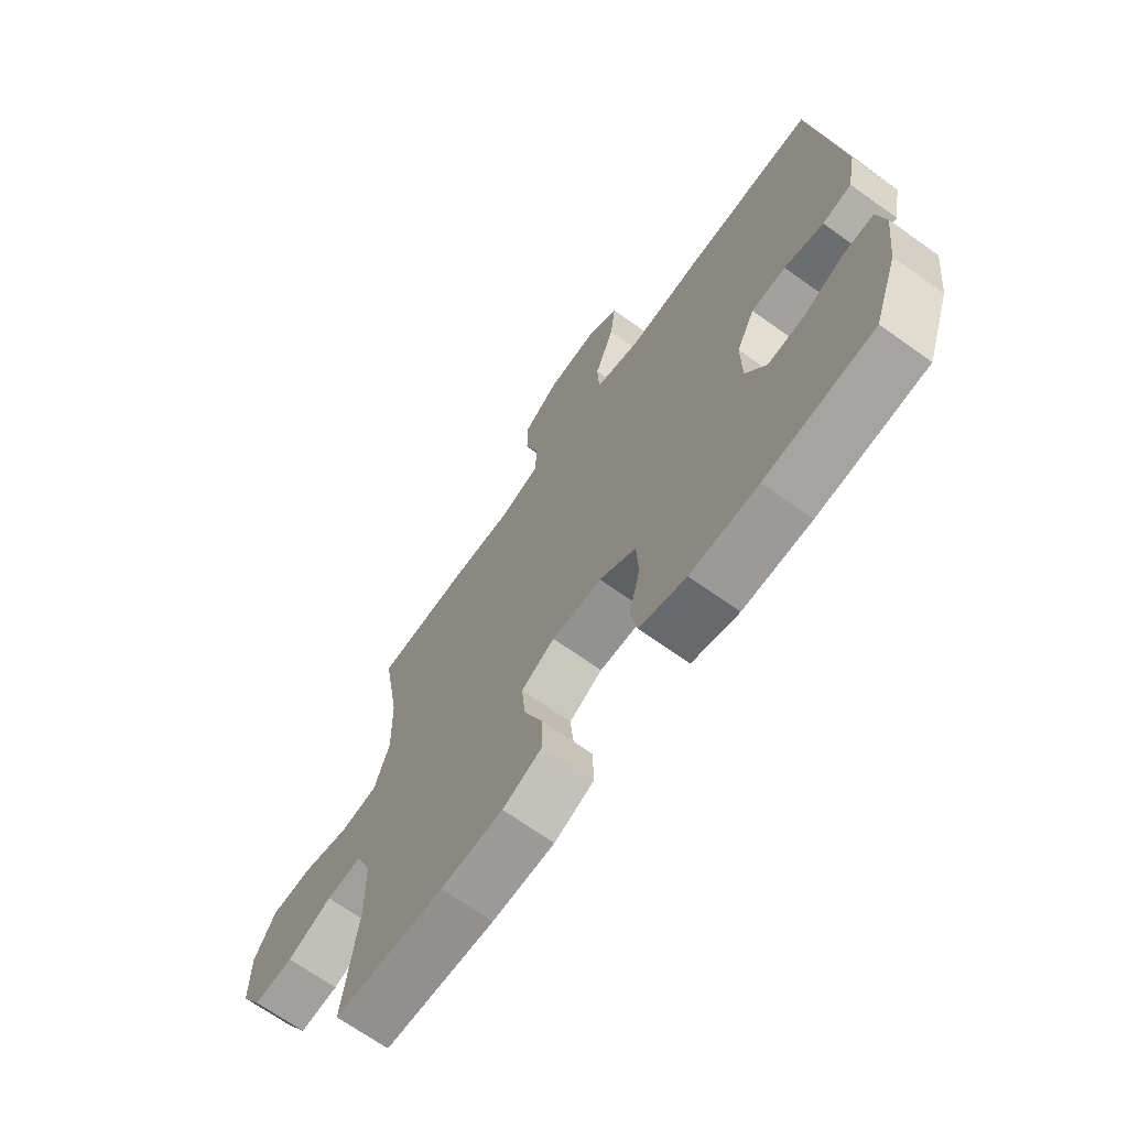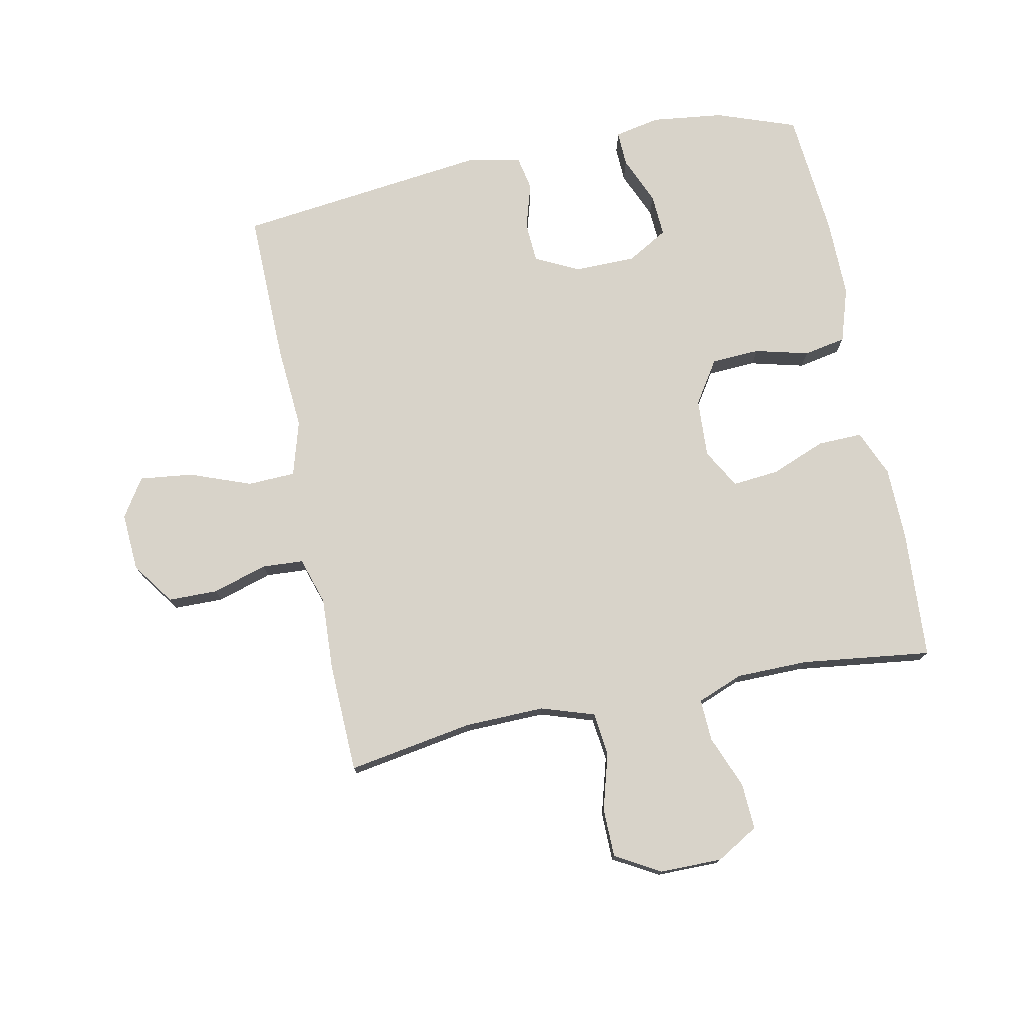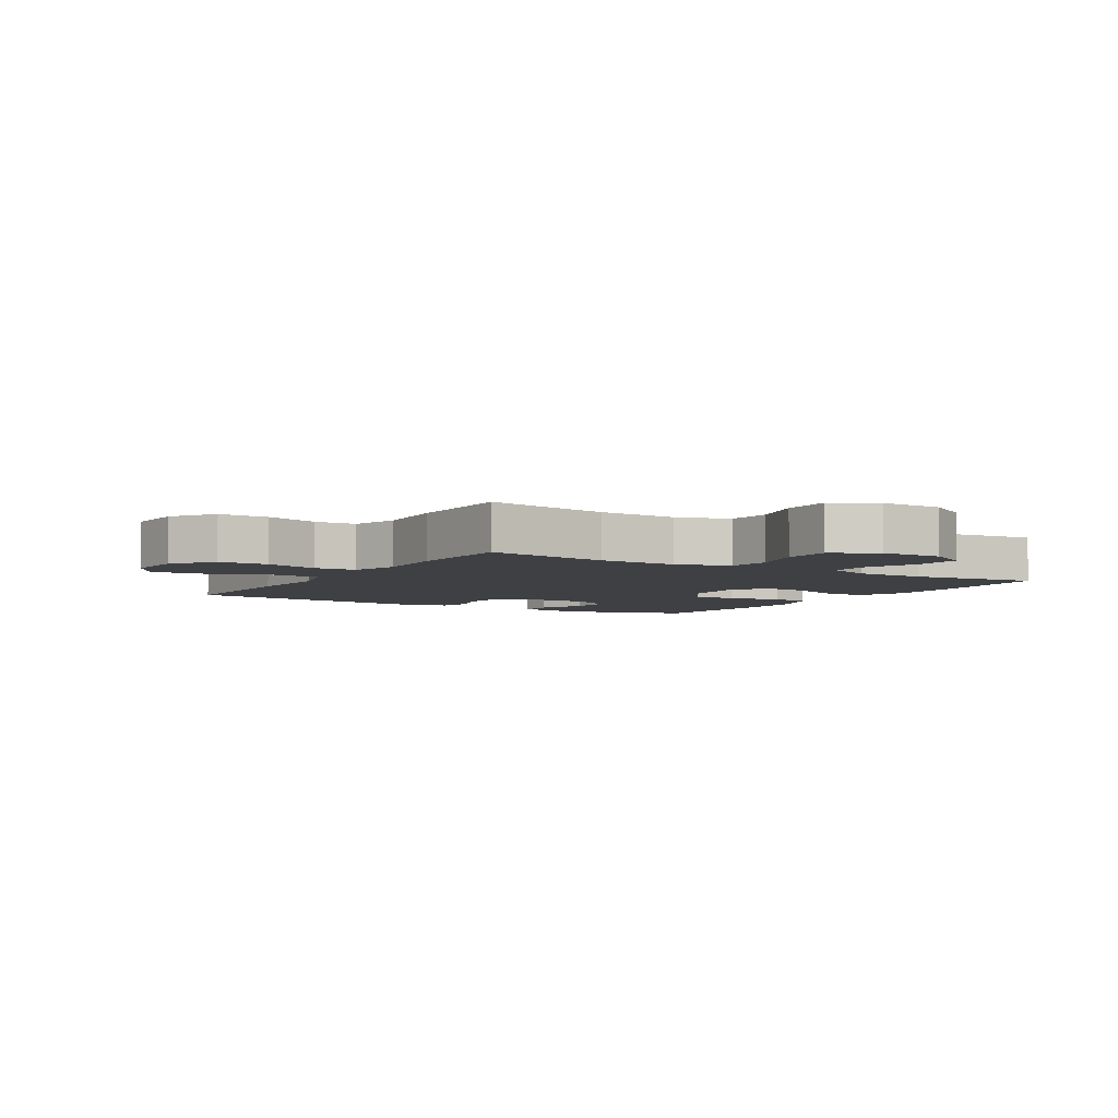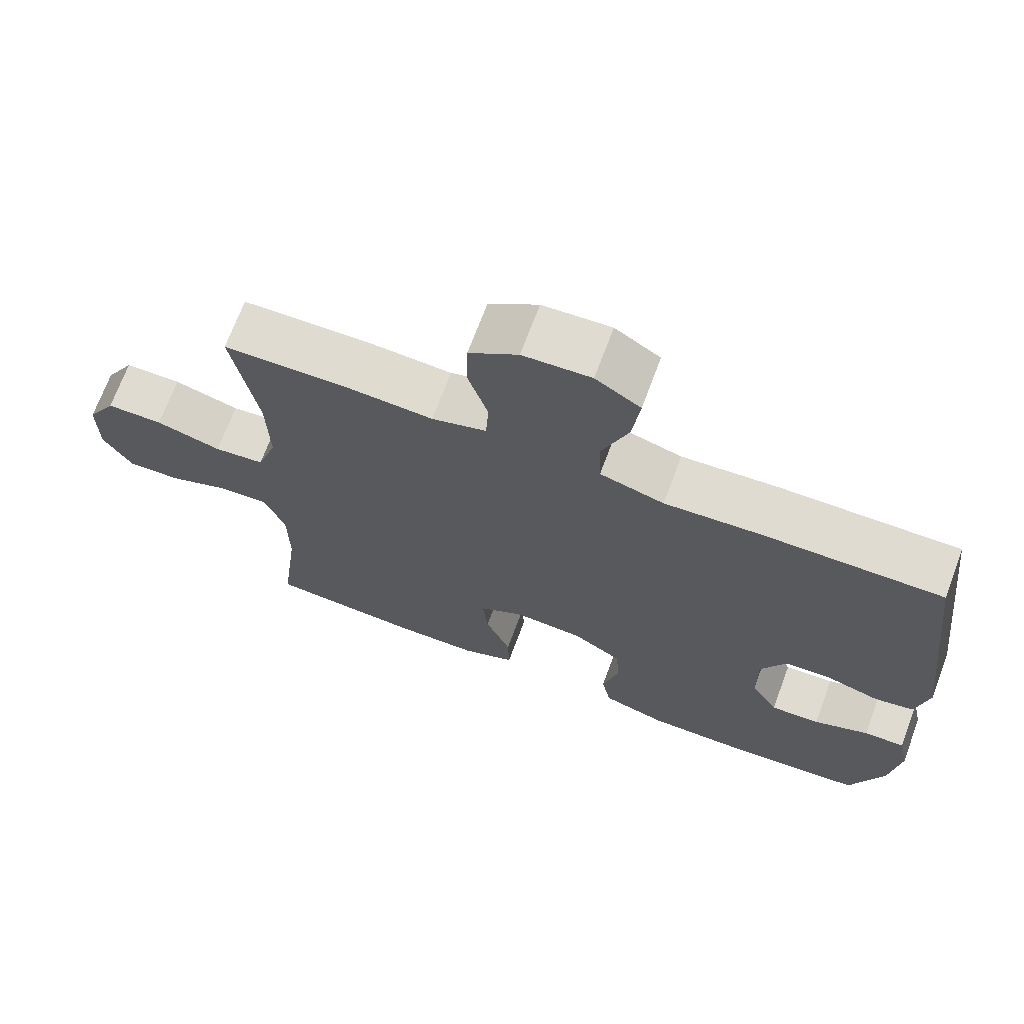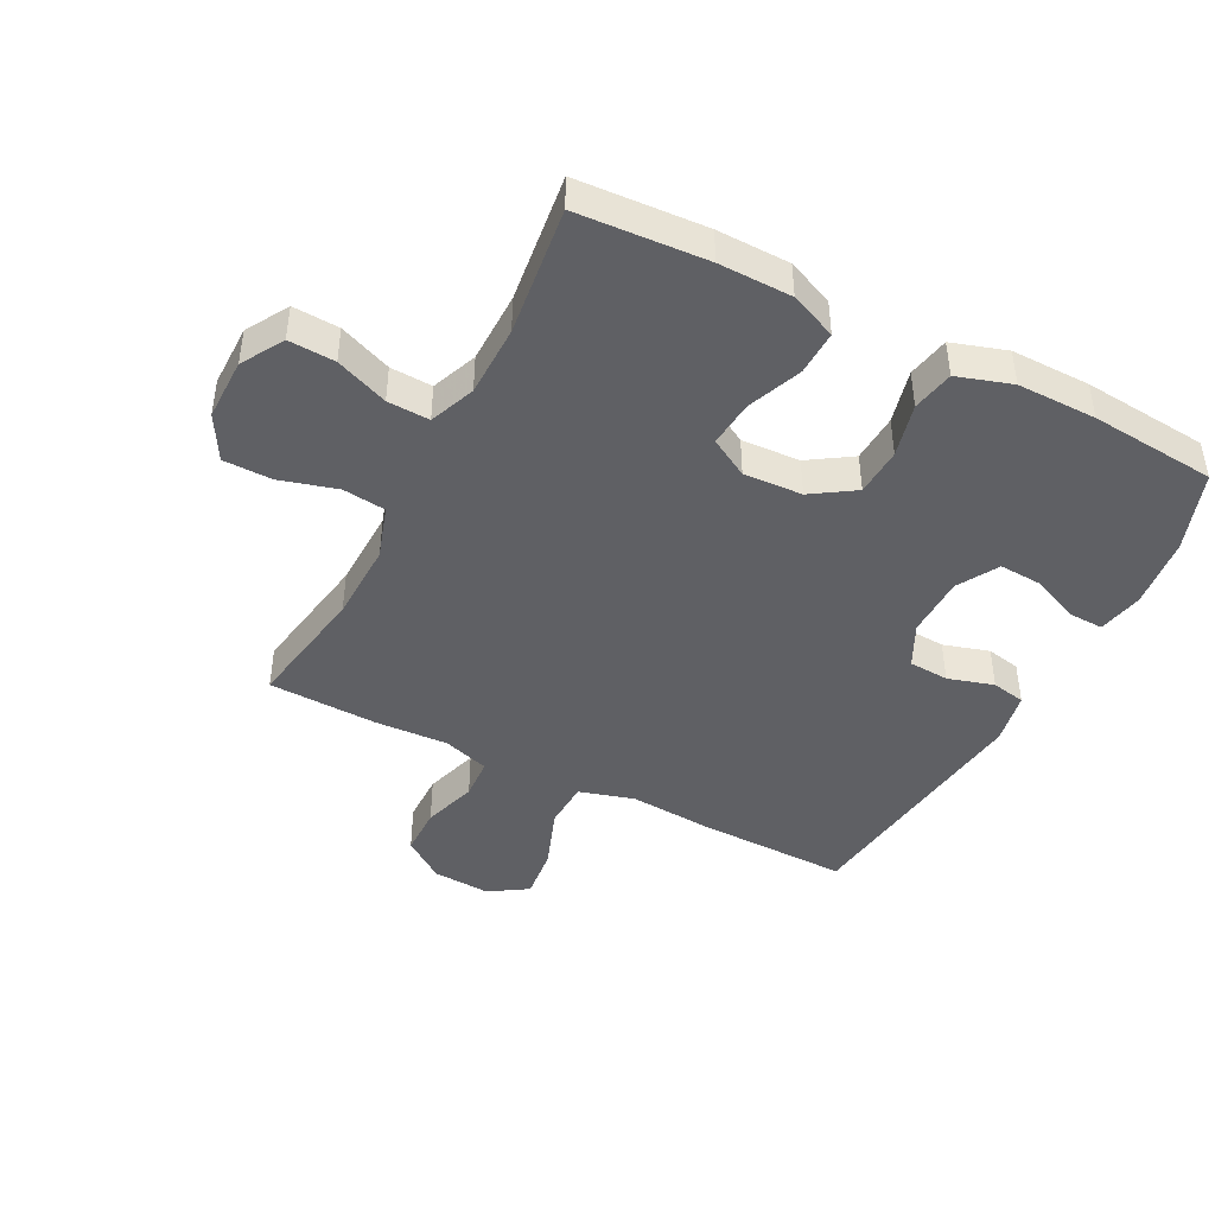
<metadata>
{"format":"obj","ext":"obj","renderer":"f3d","projection":"perspective","resolution":1024,"background":"white","views":[{"elev":-68.9,"azim":-125.5,"up":"+Z"},{"elev":75.9,"azim":78.6,"up":"+Y"},{"elev":-4.9,"azim":58.4,"up":"+Y"},{"elev":70.0,"azim":-159.5,"up":"+Z"},{"elev":-43.9,"azim":152.7,"up":"+Y"}]}
</metadata>
<code>
v 0.5 0.07 -0.5
v 0.291 0.07 -0.513
v 0.173 0.07 -0.511
v 0.098 0.07 -0.479
v 0.1 0.07 -0.407
v 0.135 0.07 -0.319
v 0.142 0.07 -0.244
v 0.079 0.07 -0.208
v -0.016 0.07 -0.213
v -0.085 0.07 -0.258
v -0.089 0.07 -0.336
v -0.067 0.07 -0.423
v -0.08 0.07 -0.491
v -0.168 0.07 -0.519
v -0.296 0.07 -0.518
v -0.5 0.07 -0.5
v -0.546 0.07 -0.371
v -0.56 0.07 -0.255
v -0.545 0.07 -0.182
v -0.488 0.07 -0.184
v -0.411 0.07 -0.217
v -0.342 0.07 -0.221
v -0.304 0.07 -0.155
v -0.303 0.07 -0.056
v -0.338 0.07 0.014
v -0.403 0.07 0.018
v -0.477 0.07 -0.004
v -0.532 0.07 0.007
v -0.549 0.07 0.093
v -0.5 0.07 0.5
v -0.254 0.07 0.496
v -0.118 0.07 0.486
v -0.029 0.07 0.512
v -0.026 0.07 0.589
v -0.063 0.07 0.688
v -0.073 0.07 0.774
v -0.011 0.07 0.814
v 0.083 0.07 0.808
v 0.151 0.07 0.759
v 0.152 0.07 0.679
v 0.125 0.07 0.591
v 0.129 0.07 0.524
v 0.205 0.07 0.5
v 0.322 0.07 0.506
v 0.5 0.07 0.5
v 0.466 0.07 0.297
v 0.463 0.07 0.168
v 0.491 0.07 0.082
v 0.561 0.07 0.074
v 0.652 0.07 0.1
v 0.731 0.07 0.099
v 0.772 0.07 0.027
v 0.772 0.07 -0.074
v 0.732 0.07 -0.142
v 0.657 0.07 -0.138
v 0.572 0.07 -0.104
v 0.504 0.07 -0.101
v 0.475 0.07 -0.175
v 0.474 0.07 -0.291
v 0.5 0 -0.5
v 0.291 0 -0.513
v 0.173 0 -0.511
v 0.098 0 -0.479
v 0.1 0 -0.407
v 0.135 0 -0.319
v 0.142 0 -0.244
v 0.079 0 -0.208
v -0.016 0 -0.213
v -0.085 0 -0.258
v -0.089 0 -0.336
v -0.067 0 -0.423
v -0.08 0 -0.491
v -0.168 0 -0.519
v -0.296 0 -0.518
v -0.5 0 -0.5
v -0.546 0 -0.371
v -0.56 0 -0.255
v -0.545 0 -0.182
v -0.488 0 -0.184
v -0.411 0 -0.217
v -0.342 0 -0.221
v -0.304 0 -0.155
v -0.303 0 -0.056
v -0.338 0 0.014
v -0.403 0 0.018
v -0.477 0 -0.004
v -0.532 0 0.007
v -0.549 0 0.093
v -0.5 0 0.5
v -0.254 0 0.496
v -0.118 0 0.486
v -0.029 0 0.512
v -0.026 0 0.589
v -0.063 0 0.688
v -0.073 0 0.774
v -0.011 0 0.814
v 0.083 0 0.808
v 0.151 0 0.759
v 0.152 0 0.679
v 0.125 0 0.591
v 0.129 0 0.524
v 0.205 0 0.5
v 0.322 0 0.506
v 0.5 0 0.5
v 0.466 0 0.297
v 0.463 0 0.168
v 0.491 0 0.082
v 0.561 0 0.074
v 0.652 0 0.1
v 0.731 0 0.099
v 0.772 0 0.027
v 0.772 0 -0.074
v 0.732 0 -0.142
v 0.657 0 -0.138
v 0.572 0 -0.104
v 0.504 0 -0.101
v 0.475 0 -0.175
v 0.474 0 -0.291
f 54 55 56
f 53 54 56
f 52 53 56
f 51 52 56
f 50 51 56
f 49 50 56
f 48 49 56 57
f 47 48 57 58
f 43 44 45 46
f 42 43 46 47
f 39 40 41
f 38 39 41
f 37 38 41
f 36 37 41
f 35 36 41
f 34 35 41
f 33 34 41 42
f 47 58 59
f 42 47 59
f 33 42 59
f 32 33 59
f 30 31 32
f 29 30 32
f 28 29 32
f 27 28 32
f 26 27 32
f 19 20 21
f 18 19 21
f 17 18 21
f 16 17 21
f 15 16 21
f 14 15 21
f 13 14 21
f 12 13 21
f 11 12 21 22
f 10 11 22 23
f 4 5 6
f 3 4 6
f 2 3 6
f 1 2 6
f 59 1 6
f 59 6 7
f 32 59 7 8
f 25 26 32
f 32 8 9
f 25 32 9
f 24 25 9
f 9 10 23 24
f 115 114 113
f 115 113 112
f 115 112 111
f 115 111 110
f 115 110 109
f 115 109 108
f 116 115 108 107
f 117 116 107 106
f 105 104 103 102
f 106 105 102 101
f 100 99 98
f 100 98 97
f 100 97 96
f 100 96 95
f 100 95 94
f 100 94 93
f 101 100 93 92
f 118 117 106
f 118 106 101
f 118 101 92
f 118 92 91
f 91 90 89
f 91 89 88
f 91 88 87
f 91 87 86
f 91 86 85
f 80 79 78
f 80 78 77
f 80 77 76
f 80 76 75
f 80 75 74
f 80 74 73
f 80 73 72
f 80 72 71
f 81 80 71 70
f 82 81 70 69
f 65 64 63
f 65 63 62
f 65 62 61
f 65 61 60
f 65 60 118
f 66 65 118
f 67 66 118 91
f 91 85 84
f 68 67 91
f 68 91 84
f 68 84 83
f 83 82 69 68
f 1 60 61 2
f 2 61 62 3
f 3 62 63 4
f 4 63 64 5
f 5 64 65 6
f 6 65 66 7
f 7 66 67 8
f 8 67 68 9
f 9 68 69 10
f 10 69 70 11
f 11 70 71 12
f 12 71 72 13
f 13 72 73 14
f 14 73 74 15
f 15 74 75 16
f 16 75 76 17
f 17 76 77 18
f 18 77 78 19
f 19 78 79 20
f 20 79 80 21
f 21 80 81 22
f 22 81 82 23
f 23 82 83 24
f 24 83 84 25
f 25 84 85 26
f 26 85 86 27
f 27 86 87 28
f 28 87 88 29
f 29 88 89 30
f 30 89 90 31
f 31 90 91 32
f 32 91 92 33
f 33 92 93 34
f 34 93 94 35
f 35 94 95 36
f 36 95 96 37
f 37 96 97 38
f 38 97 98 39
f 39 98 99 40
f 40 99 100 41
f 41 100 101 42
f 42 101 102 43
f 43 102 103 44
f 44 103 104 45
f 45 104 105 46
f 46 105 106 47
f 47 106 107 48
f 48 107 108 49
f 49 108 109 50
f 50 109 110 51
f 51 110 111 52
f 52 111 112 53
f 53 112 113 54
f 54 113 114 55
f 55 114 115 56
f 56 115 116 57
f 57 116 117 58
f 58 117 118 59
f 59 118 60 1

</code>
